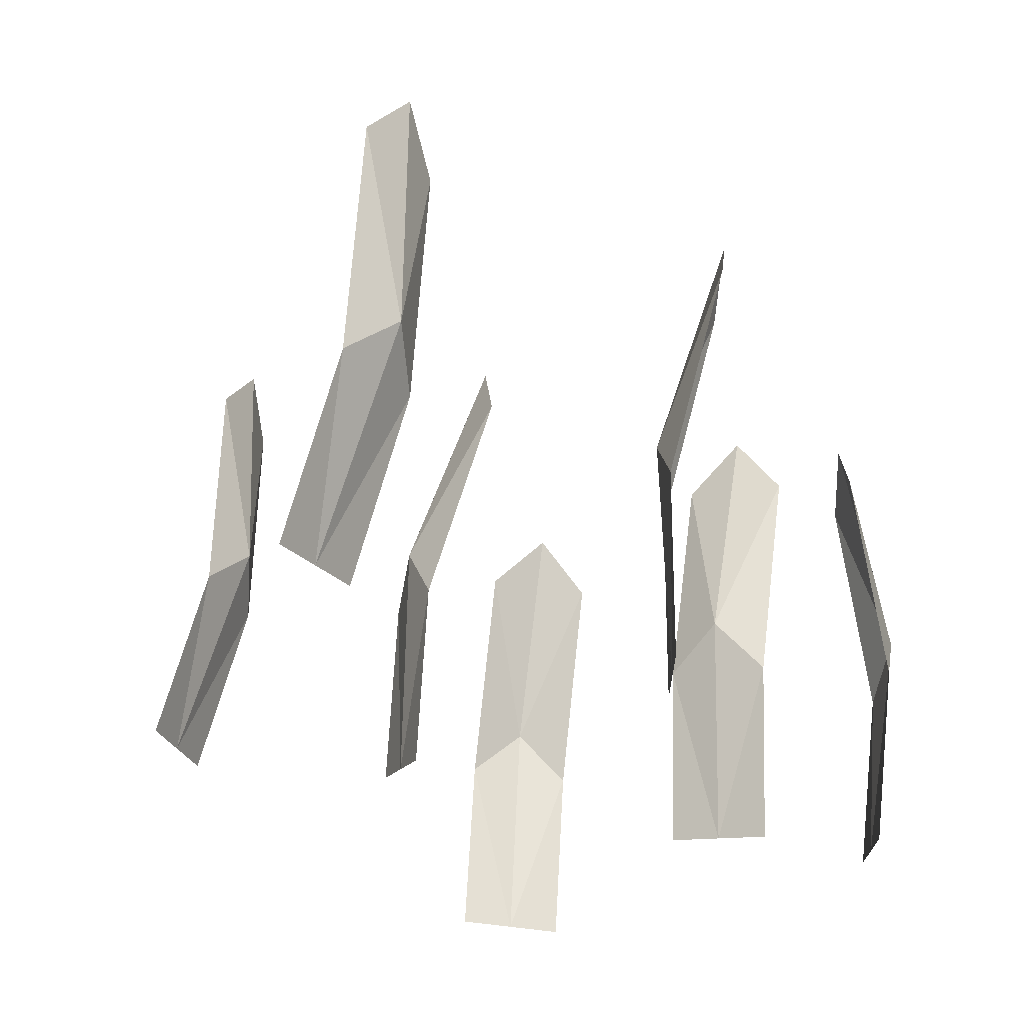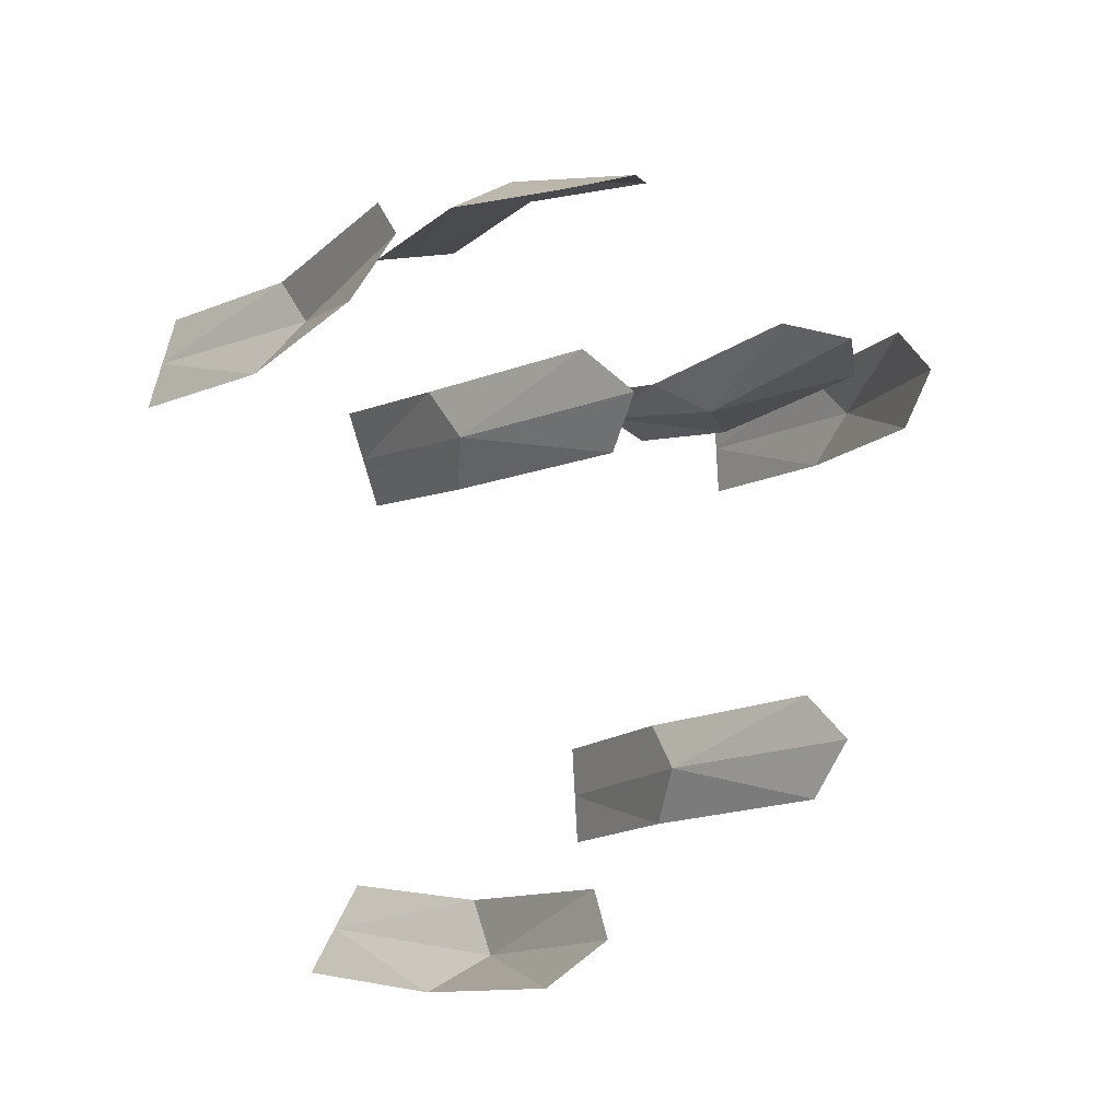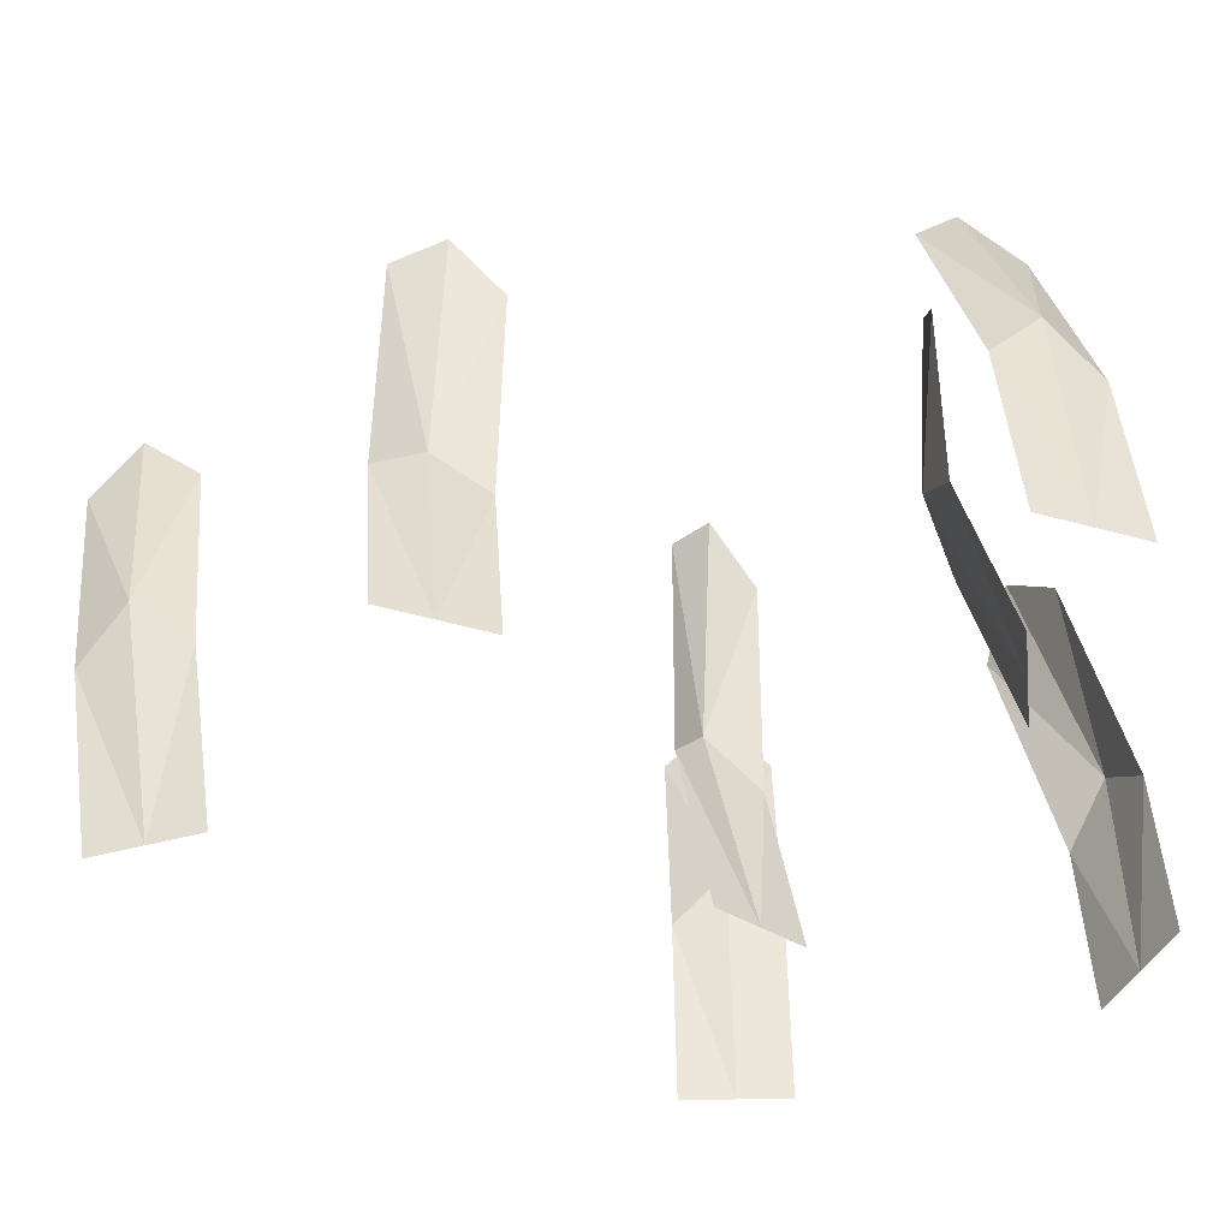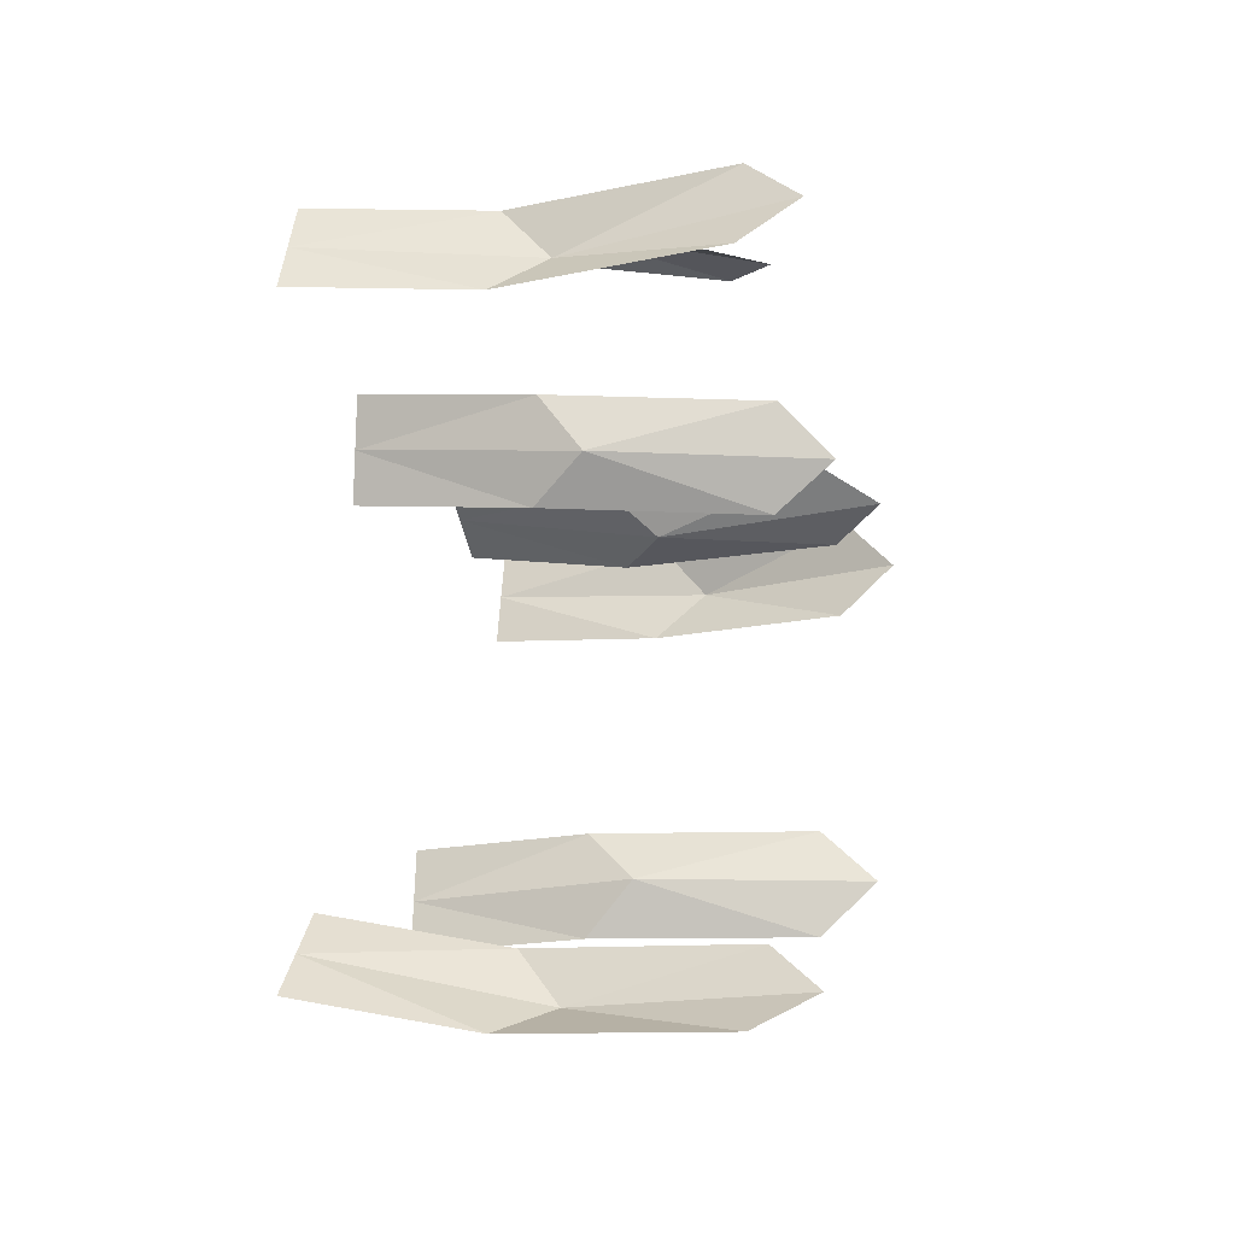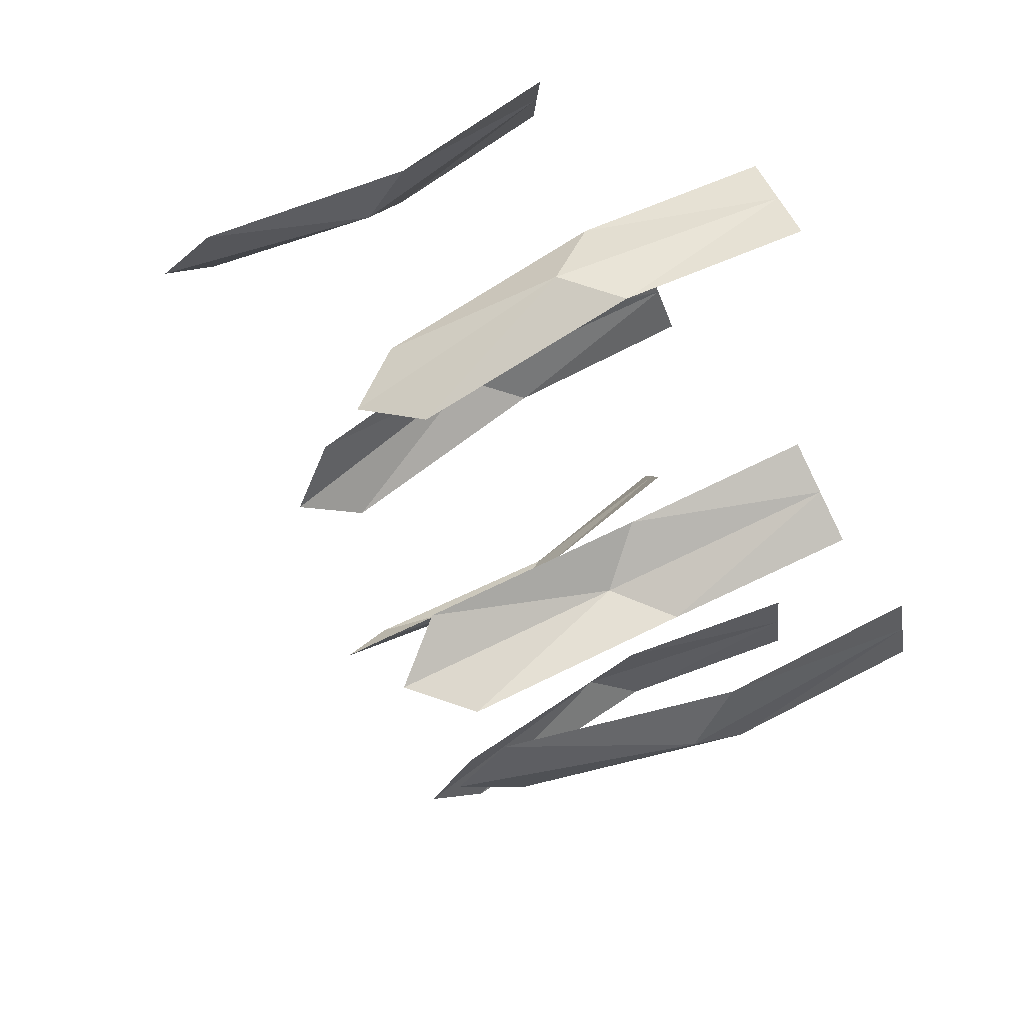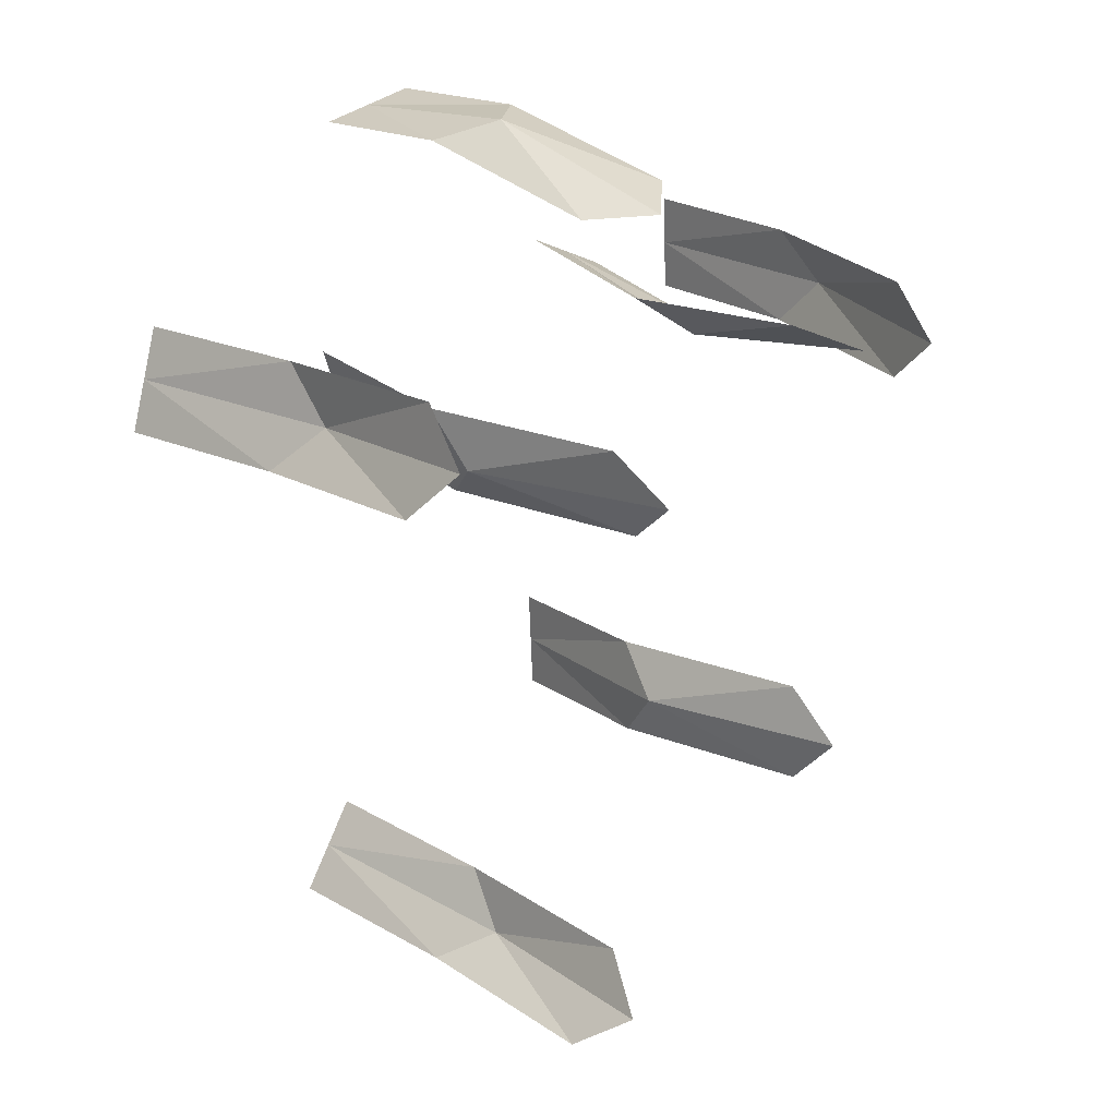
<metadata>
{"format":"obj","ext":"obj","renderer":"f3d","projection":"perspective","resolution":1024,"background":"white","views":[{"elev":-28.9,"azim":-174.9,"up":"+Y"},{"elev":-17.6,"azim":152.6,"up":"+Z"},{"elev":-53.7,"azim":-103.6,"up":"+Y"},{"elev":-29.6,"azim":111.2,"up":"+Z"},{"elev":65.8,"azim":-109.1,"up":"+Z"},{"elev":14.1,"azim":143.8,"up":"+Z"}]}
</metadata>
<code>
o Plane.013_Plane.024
v 17.39 5.038 21.69
v 17.5 4.513 21.75
v 17.45 5.067 21.81
v 17.56 4.541 21.88
v 17.4 5.125 21.74
v 17.48 4.753 21.71
v 17.53 4.527 21.82
v 17.54 4.782 21.83
v 17.51 4.834 21.75
v 17.42 4.963 22.09
v 17.48 4.432 22.19
v 17.29 4.956 22.13
v 17.34 4.426 22.23
v 17.35 5.032 22.1
v 17.46 4.677 22.18
v 17.41 4.429 22.21
v 17.33 4.671 22.22
v 17.39 4.743 22.21
v 16.89 4.988 21.97
v 16.88 4.451 22.04
v 16.87 4.97 21.83
v 16.86 4.433 21.9
v 16.88 5.053 21.89
v 16.85 4.694 22.02
v 16.87 4.442 21.97
v 16.83 4.676 21.88
v 16.82 4.751 21.94
v 17.41 5.022 21.11
v 17.51 4.496 21.19
v 17.47 5.014 20.98
v 17.57 4.488 21.06
v 17.43 5.091 21.04
v 17.43 4.725 21.14
v 17.54 4.492 21.13
v 17.5 4.717 21.01
v 17.44 4.78 21.06
v 16.97 4.997 21.89
v 17.02 4.462 21.95
v 17.1 5.015 21.93
v 17.15 4.48 22
v 17.03 5.08 21.9
v 17.01 4.699 21.89
v 17.09 4.471 21.98
v 17.14 4.717 21.94
v 17.08 4.772 21.89
v 17.05 4.974 21.27
v 17.13 4.439 21.3
v 17.06 4.984 21.41
v 17.14 4.449 21.44
v 17.04 5.053 21.34
v 17.12 4.684 21.28
v 17.13 4.444 21.37
v 17.14 4.694 21.42
v 17.14 4.757 21.35
v 17.77 5.136 21.92
v 17.85 4.601 21.95
v 17.81 5.133 21.78
v 17.88 4.598 21.81
v 17.78 5.208 21.85
v 17.78 4.836 21.93
v 17.87 4.599 21.88
v 17.82 4.833 21.79
v 17.77 4.897 21.85
f 7 8 9
f 9 3 5
f 1 9 5
f 6 7 9
f 16 17 18
f 18 12 14
f 10 18 14
f 15 16 18
f 25 26 27
f 27 21 23
f 19 27 23
f 24 25 27
f 34 35 36
f 36 30 32
f 28 36 32
f 33 34 36
f 43 44 45
f 45 39 41
f 37 45 41
f 42 43 45
f 52 53 54
f 54 48 50
f 46 54 50
f 51 52 54
f 61 62 63
f 63 57 59
f 55 63 59
f 60 61 63
f 7 4 8
f 9 8 3
f 1 6 9
f 6 2 7
f 16 13 17
f 18 17 12
f 10 15 18
f 15 11 16
f 25 22 26
f 27 26 21
f 19 24 27
f 24 20 25
f 34 31 35
f 36 35 30
f 28 33 36
f 33 29 34
f 43 40 44
f 45 44 39
f 37 42 45
f 42 38 43
f 52 49 53
f 54 53 48
f 46 51 54
f 51 47 52
f 61 58 62
f 63 62 57
f 55 60 63
f 60 56 61

</code>
